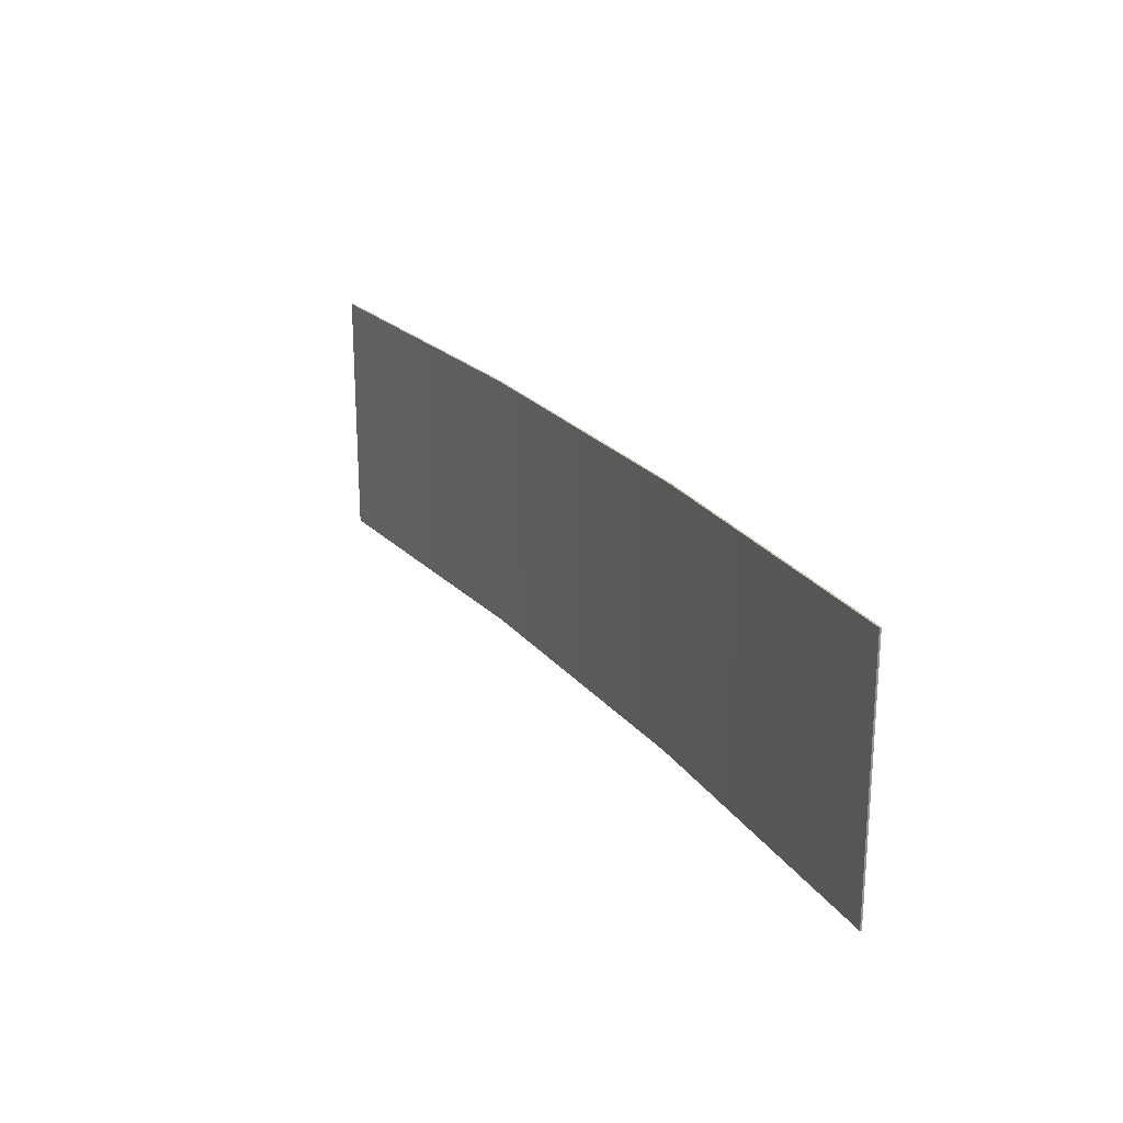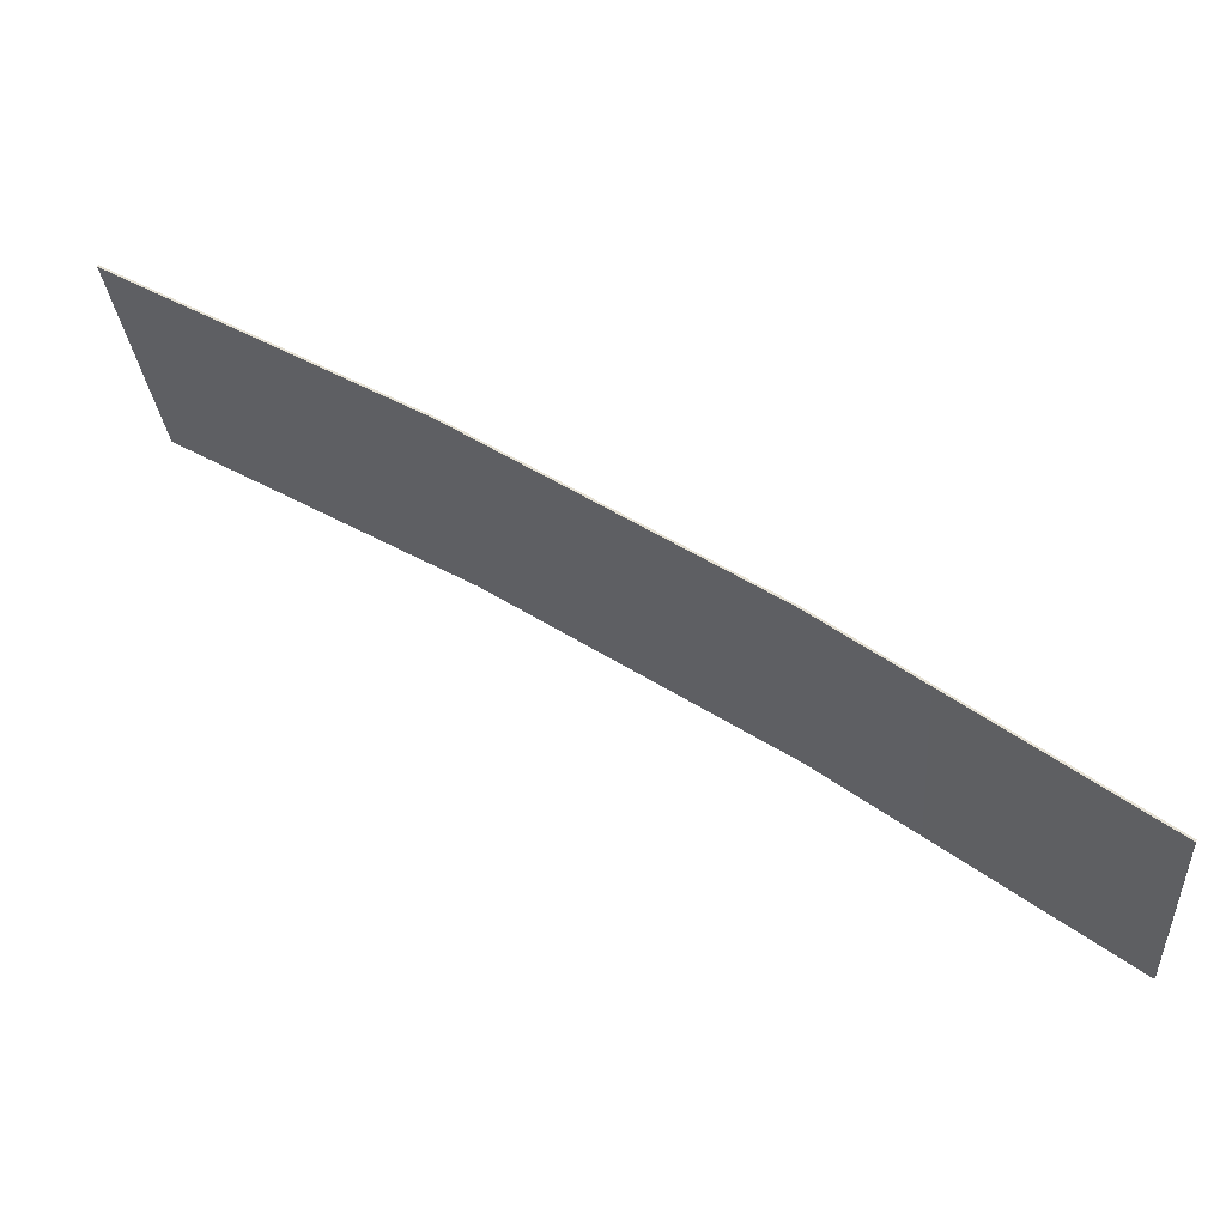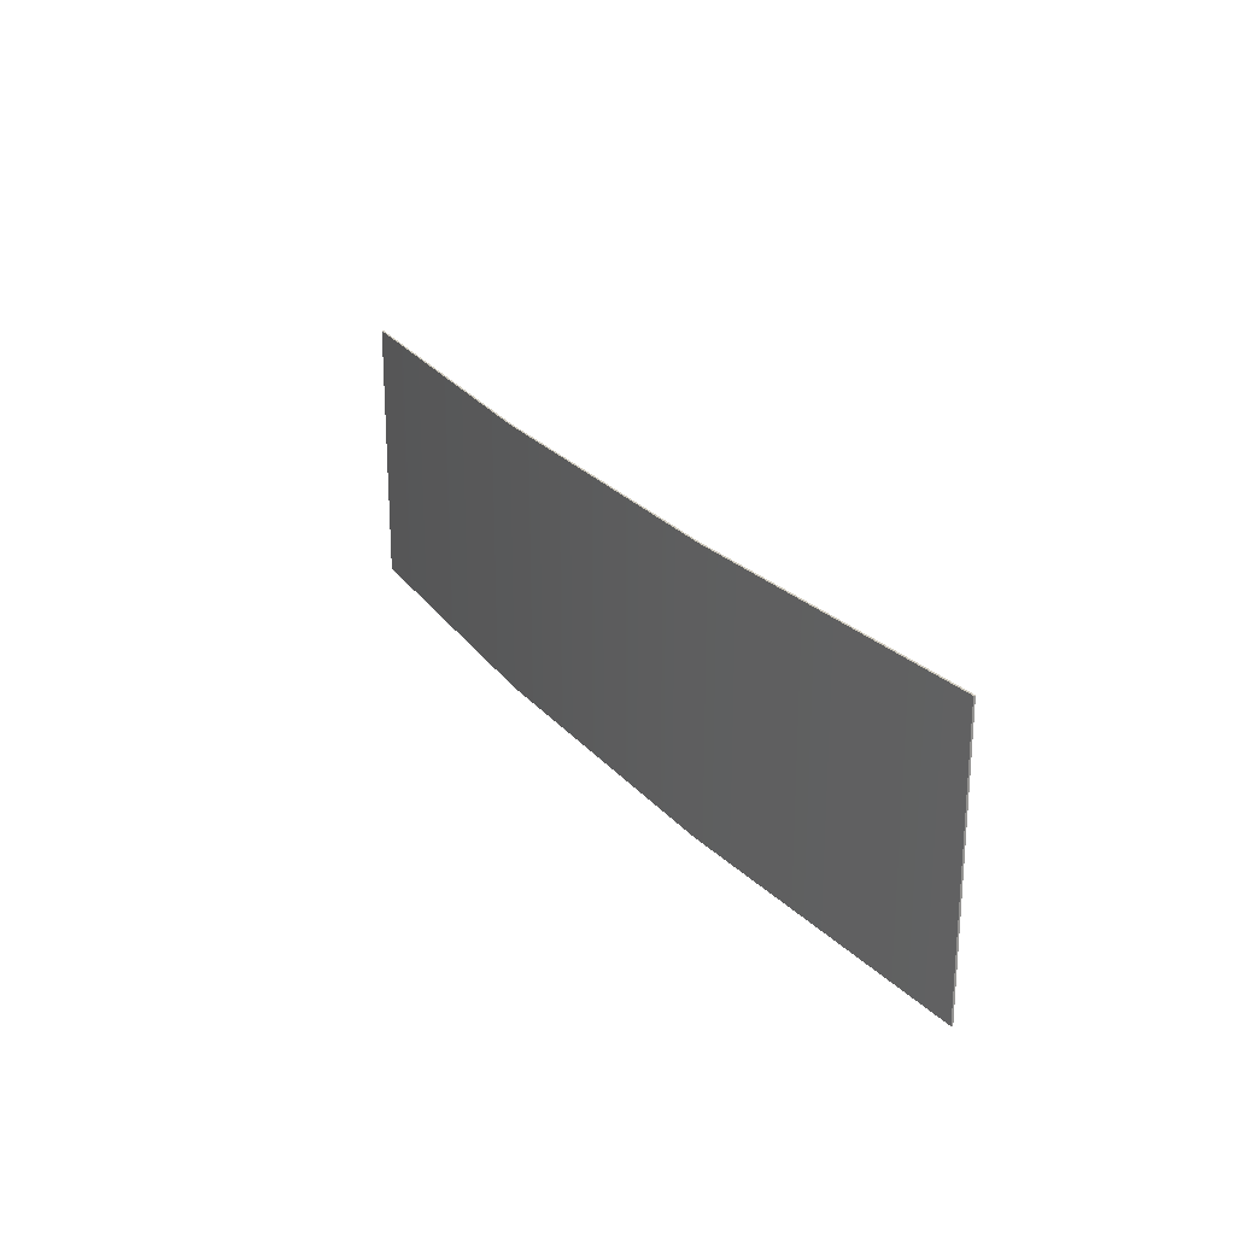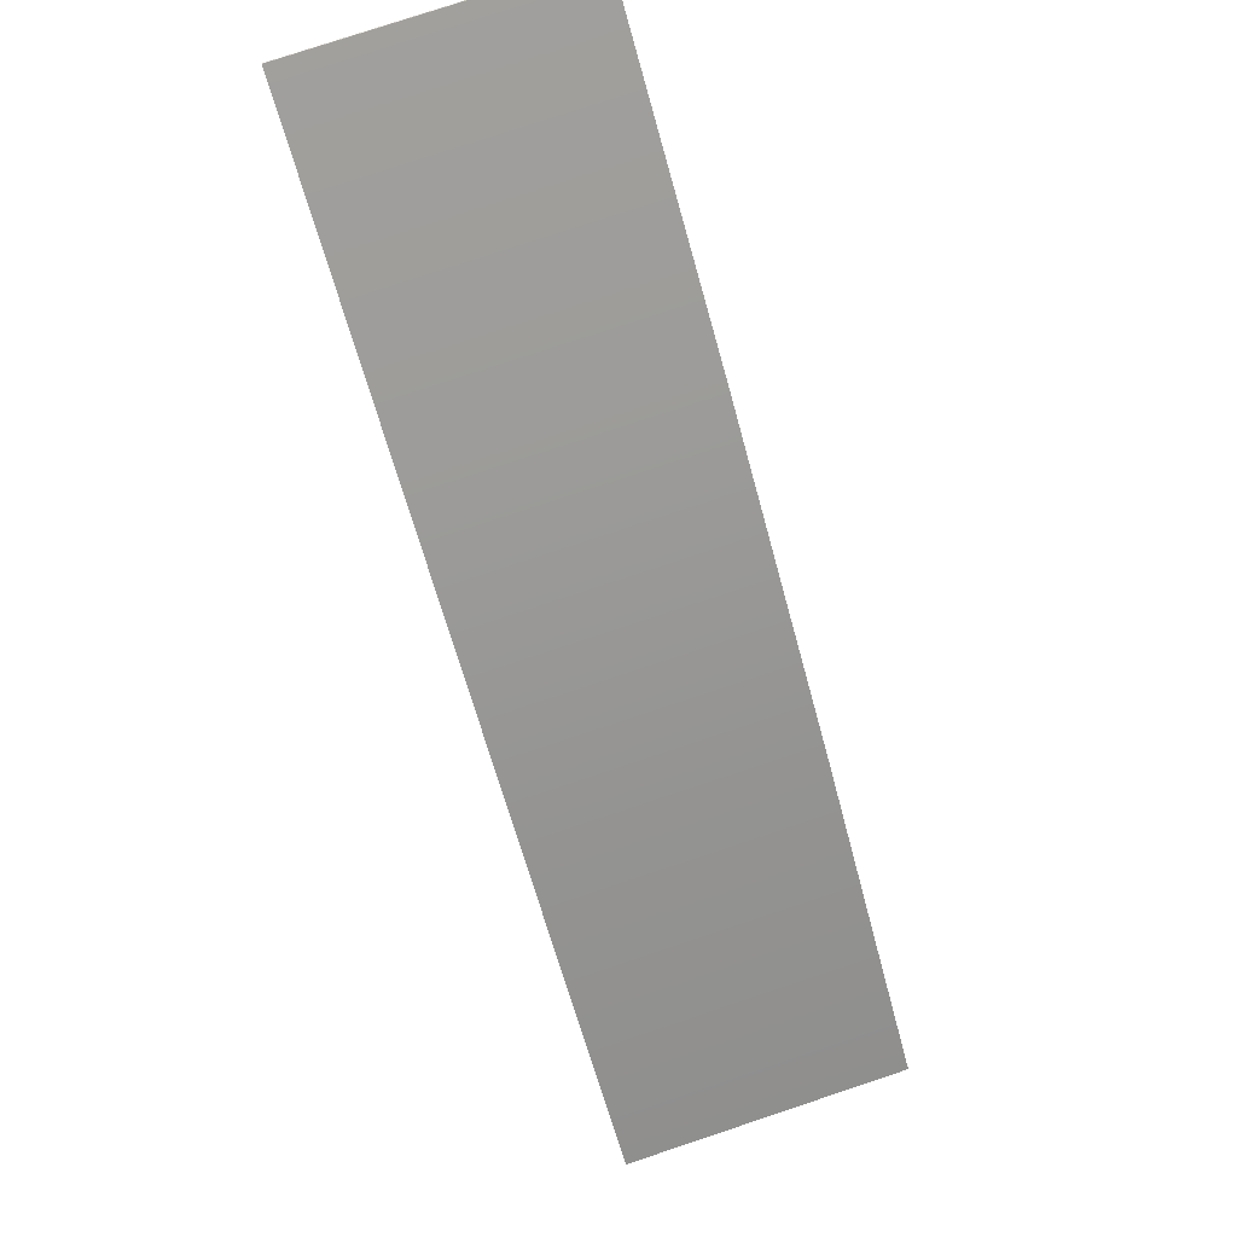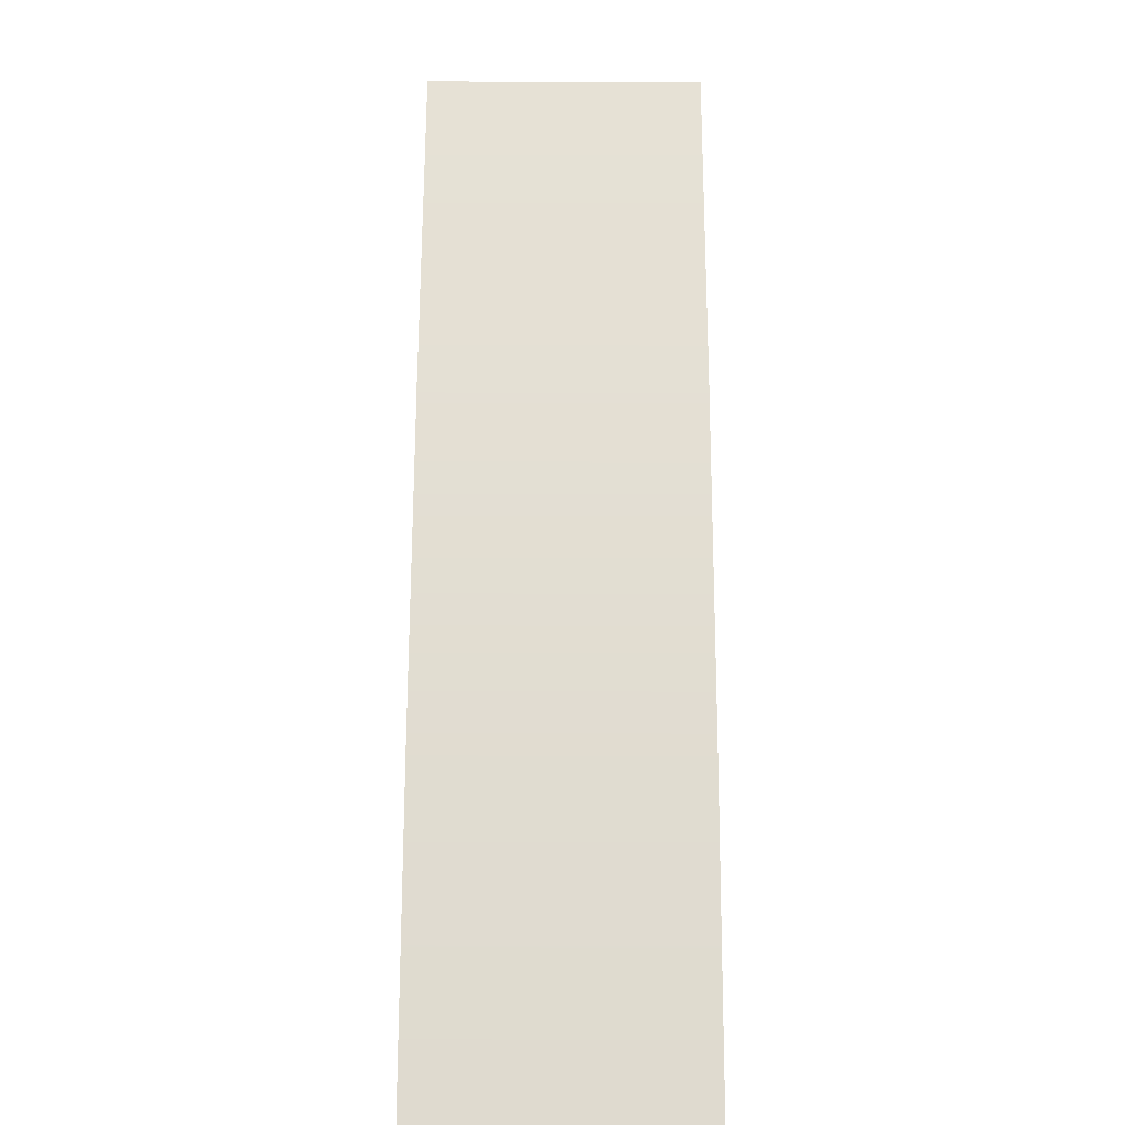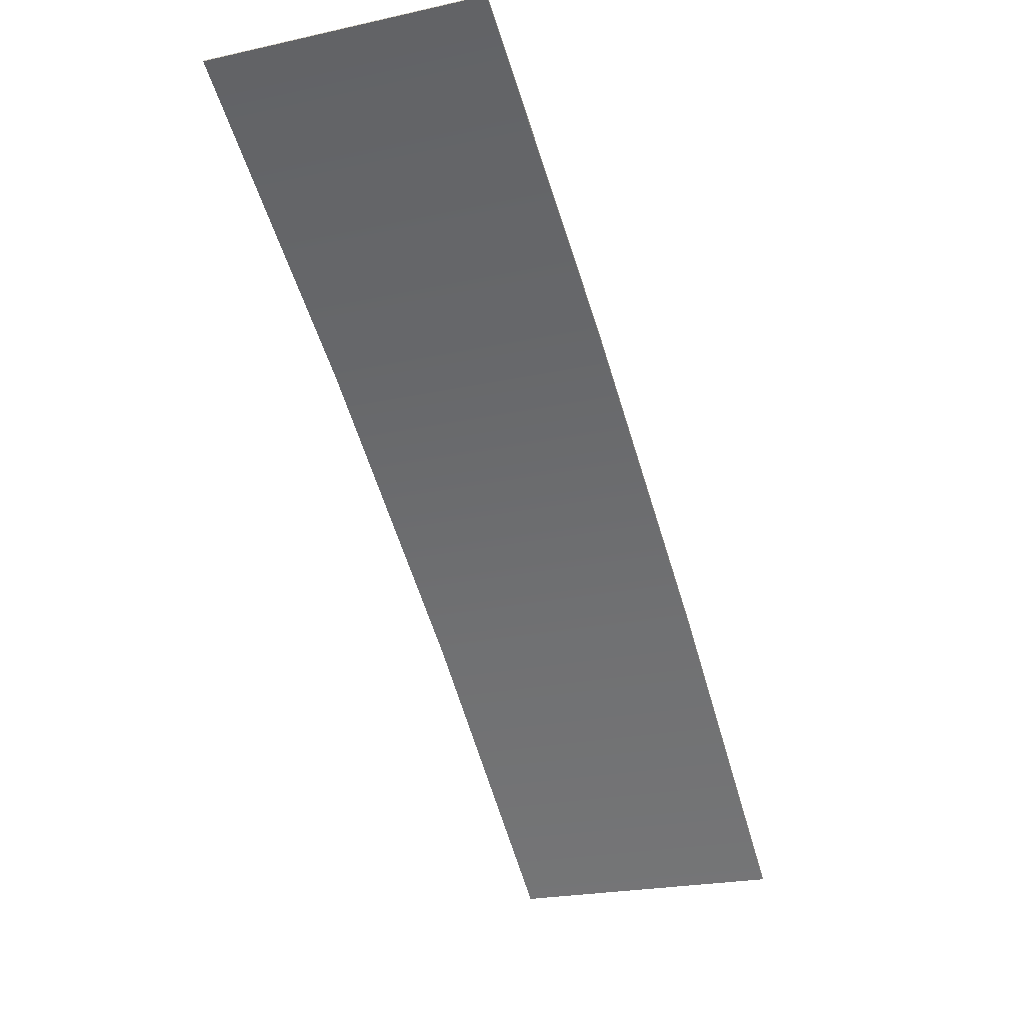
<metadata>
{"format":"obj","ext":"obj","renderer":"f3d","projection":"perspective","resolution":1024,"background":"white","views":[{"elev":22.7,"azim":95.2,"up":"+Z"},{"elev":-29.5,"azim":-175.4,"up":"+Y"},{"elev":23.3,"azim":-85.4,"up":"+Z"},{"elev":79.9,"azim":-108.3,"up":"+Y"},{"elev":34.3,"azim":-89.8,"up":"+Y"},{"elev":-23.7,"azim":110.2,"up":"+Y"}]}
</metadata>
<code>
o _0SIGN_AD01_11_001_Scene.099
v -289.5 317.3 -9.041
v -286.5 319.5 -9.041
v -289.5 317.3 -6.041
v -286.5 319.5 -6.041
v -283.3 321.6 -9.041
v -283.3 321.6 -6.041
v -280 323.5 -9.041
v -280 323.5 -6.041
v -289.5 317.2 -9.041
v -289.5 317.2 -6.041
v -280 323.5 -9.041
v -283.3 321.6 -9.041
v -280 323.5 -6.041
v -283.3 321.6 -6.041
v -286.5 319.5 -9.041
v -286.5 319.5 -6.041
f 1 3 2
f 2 3 4
f 2 4 5
f 5 4 6
f 5 6 7
f 7 6 8
f 9 10 1
f 1 10 3
f 11 13 12
f 12 13 14
f 12 14 15
f 15 14 16
f 15 16 9
f 9 16 10
f 7 8 11
f 11 8 13
f 16 3 10
f 3 16 4
f 14 4 16
f 4 14 6
f 8 6 14
f 14 13 8
f 1 15 9
f 15 1 2
f 2 12 15
f 12 2 5
f 7 12 5
f 12 7 11

</code>
